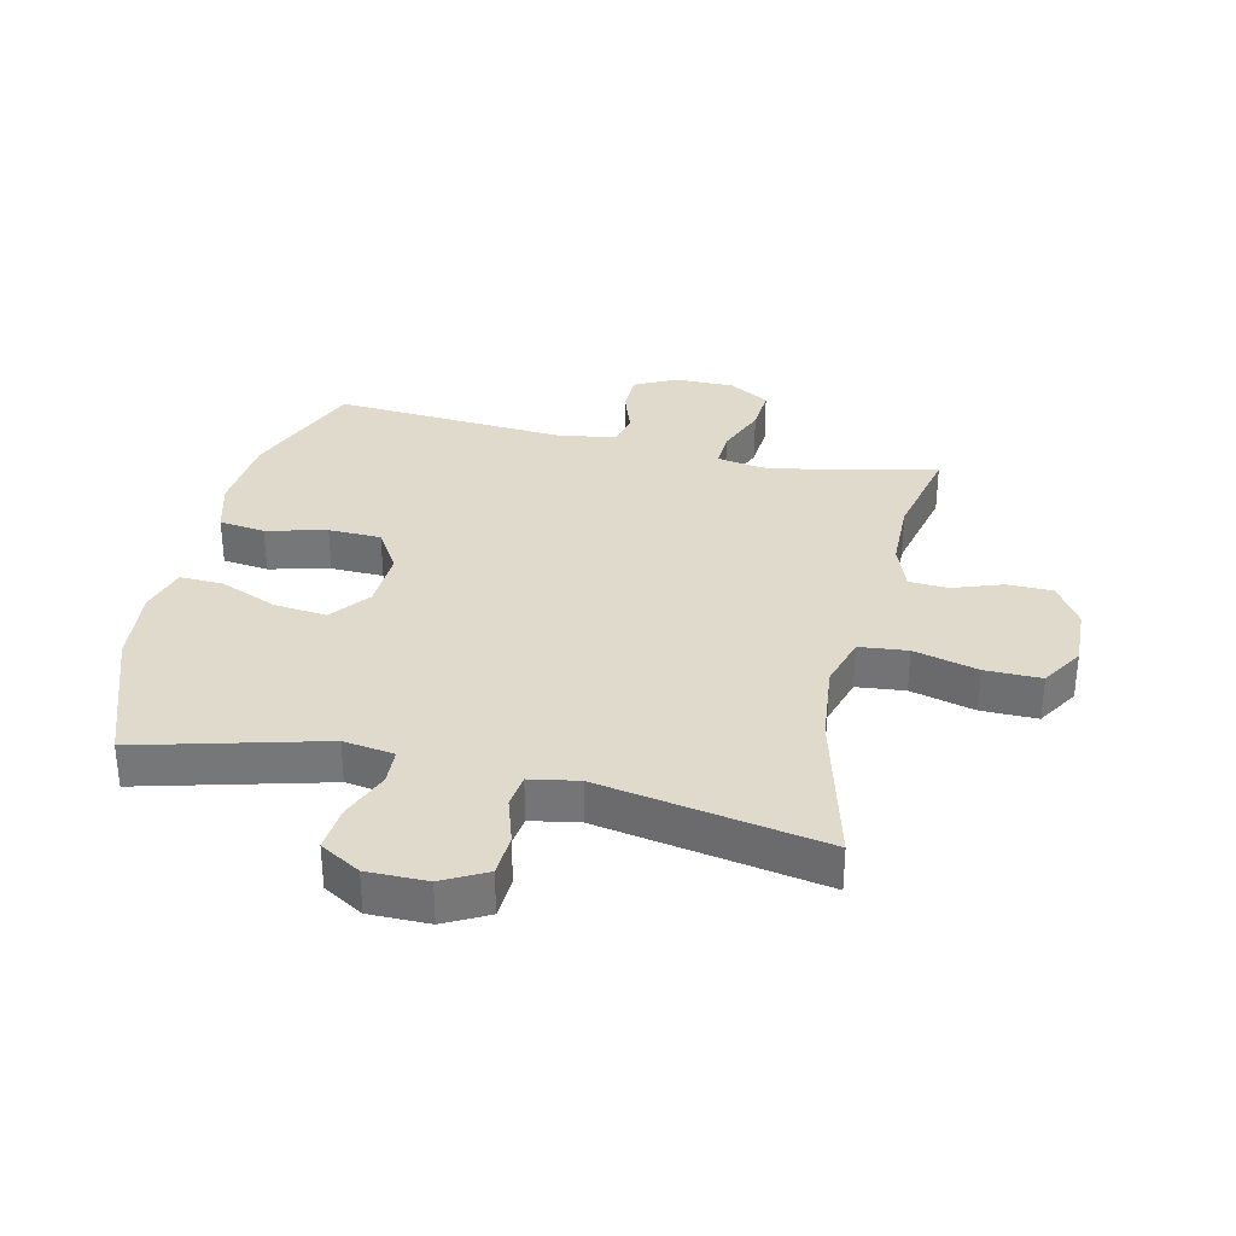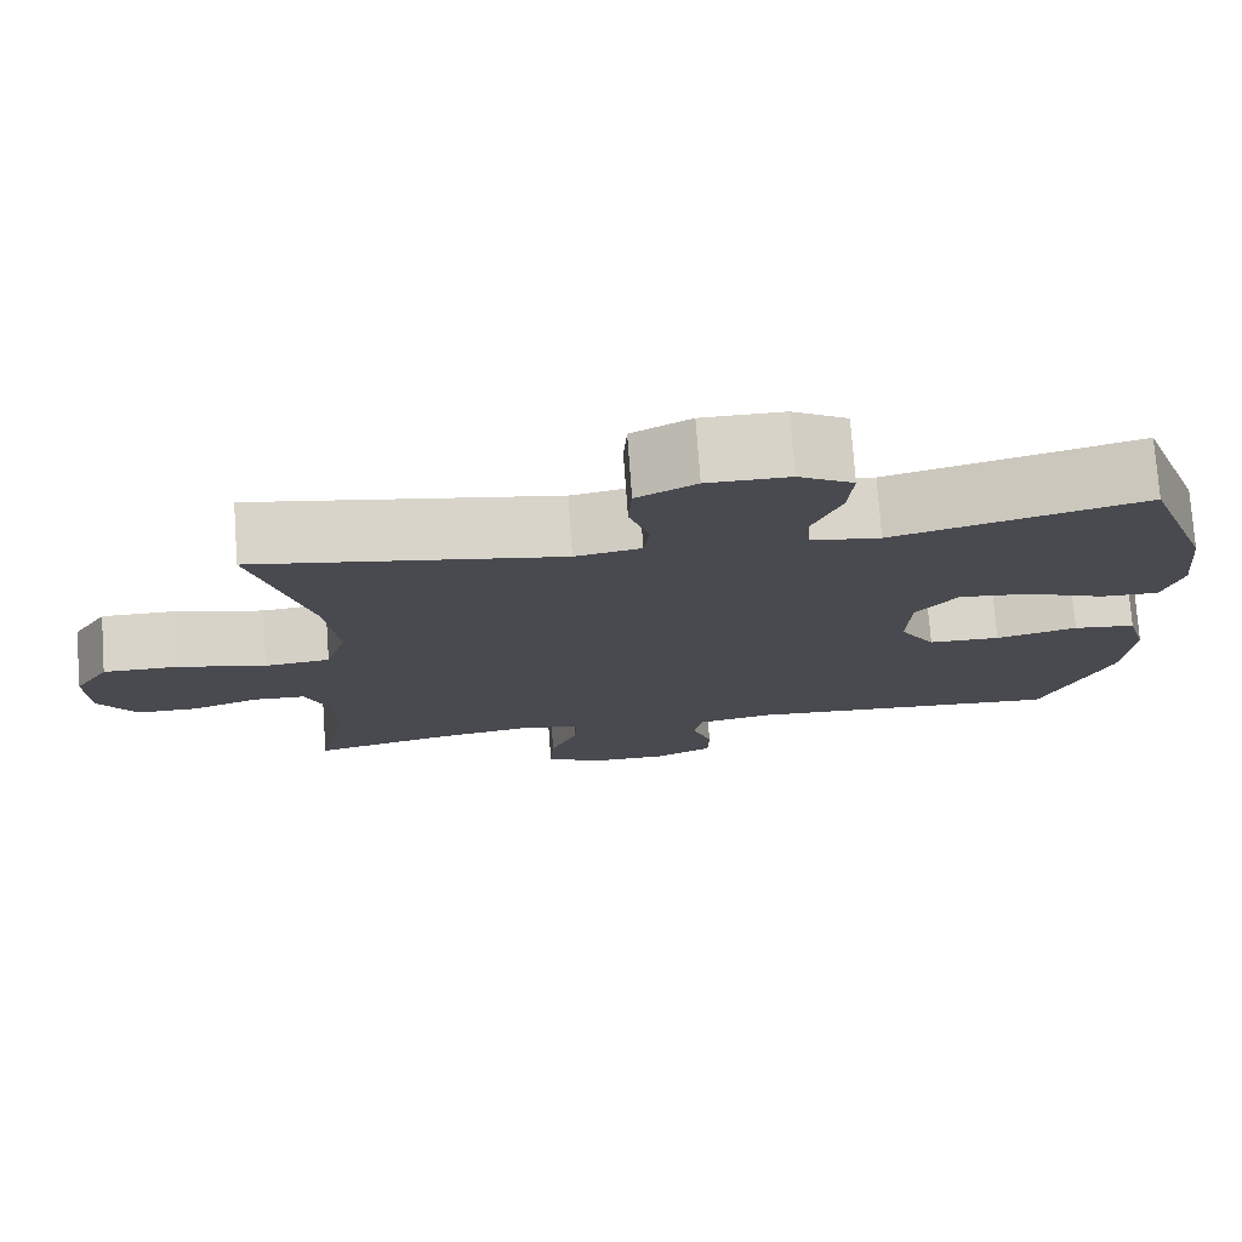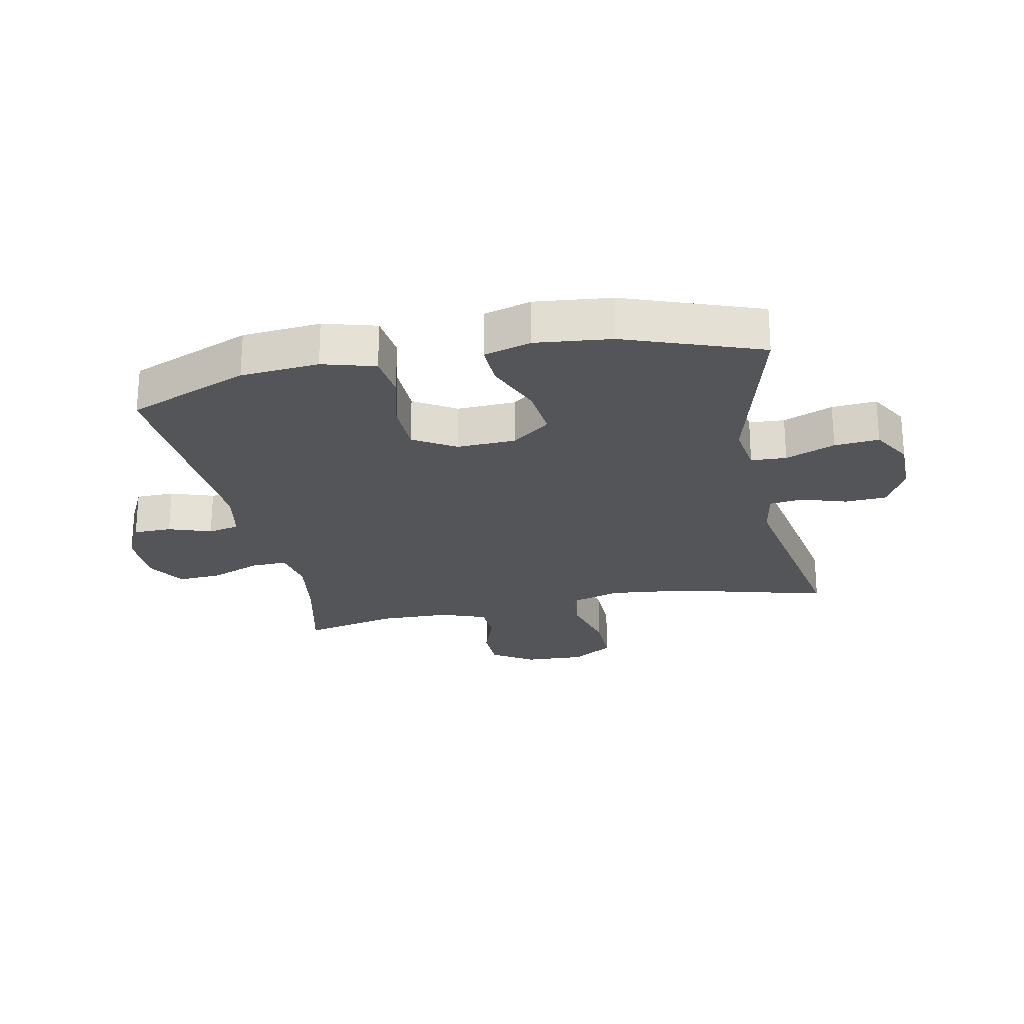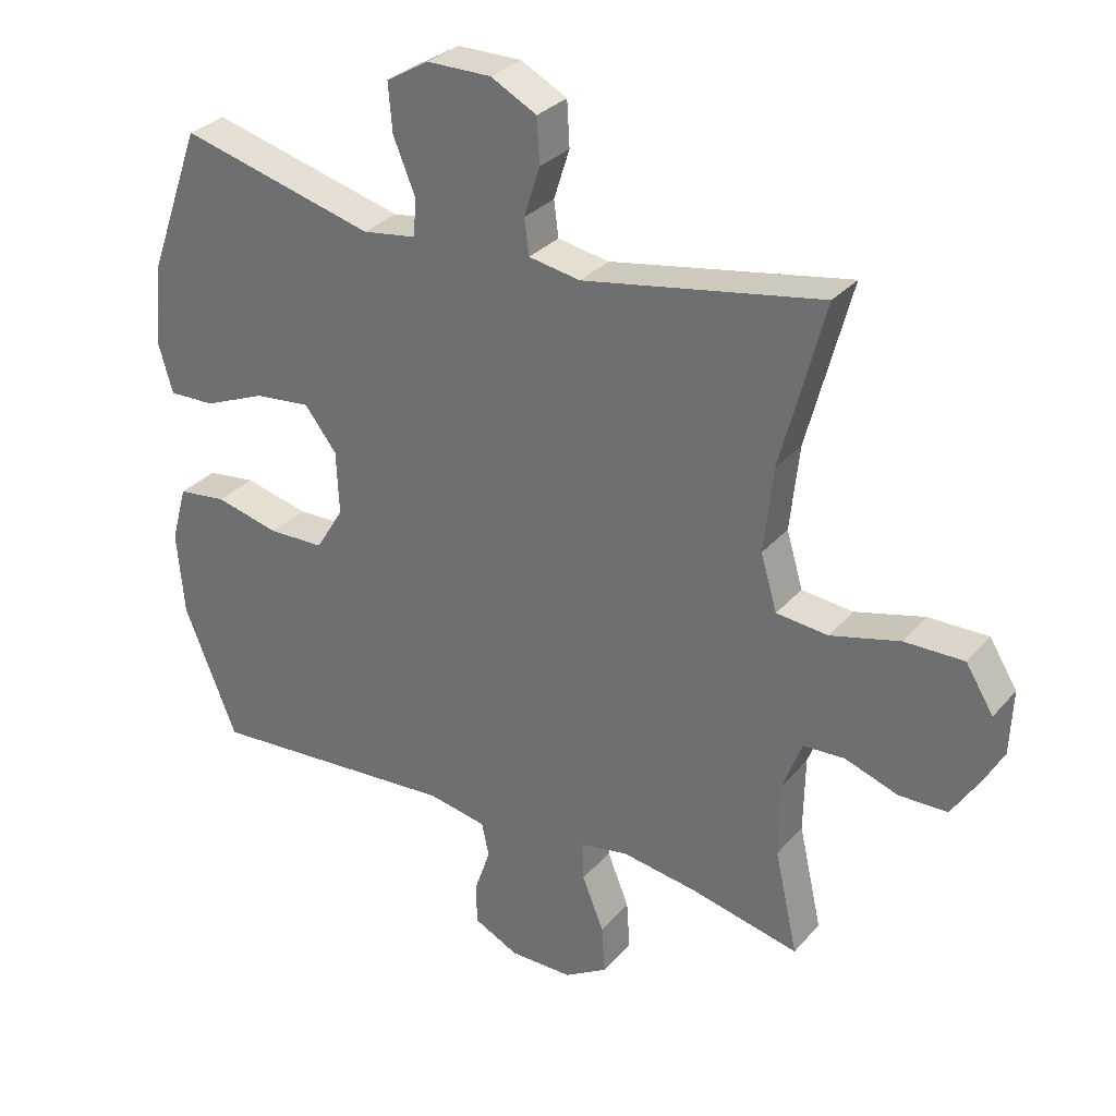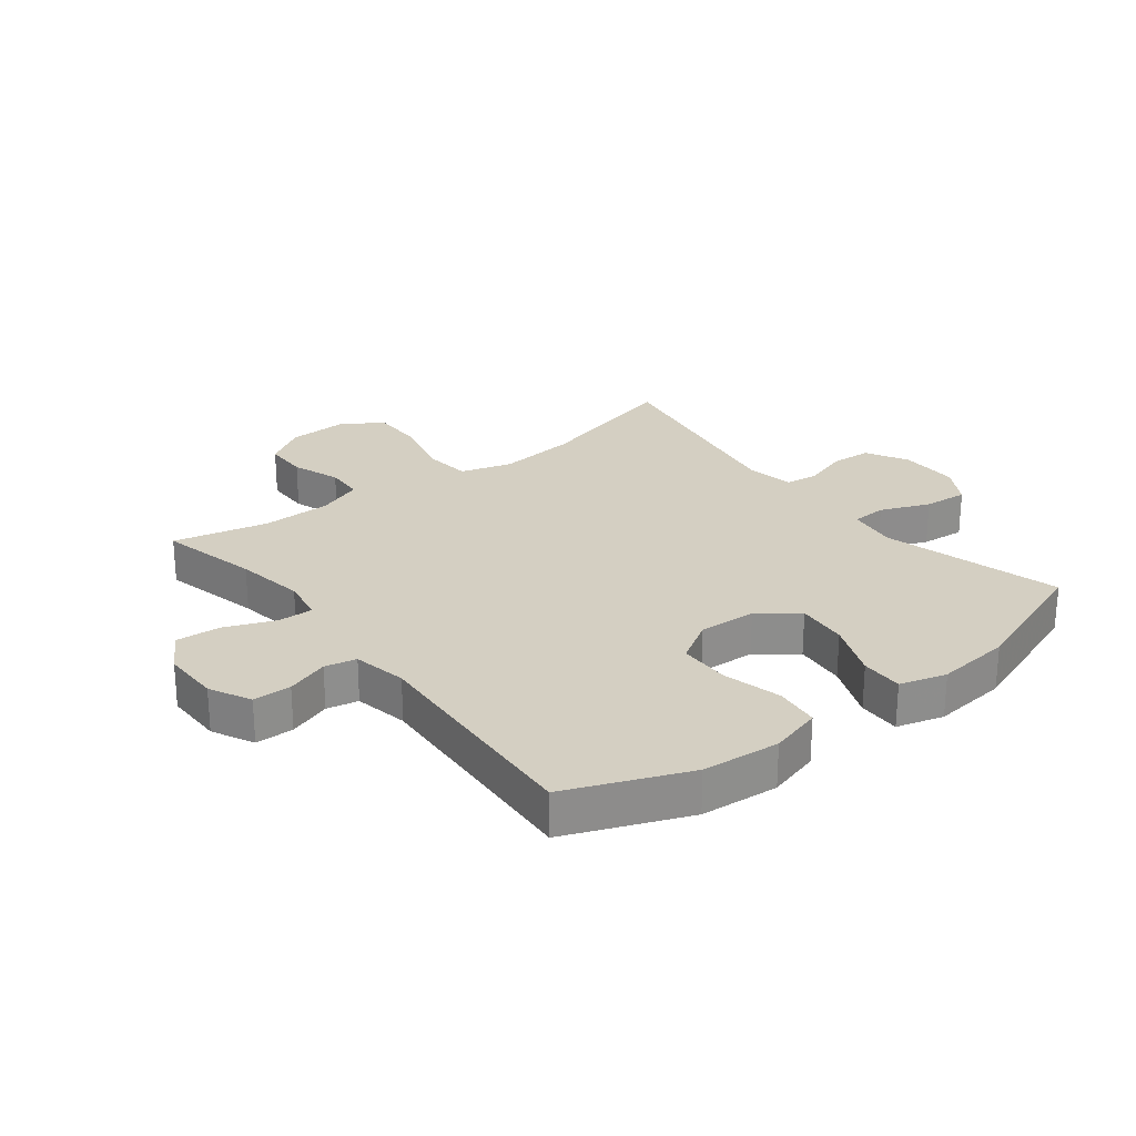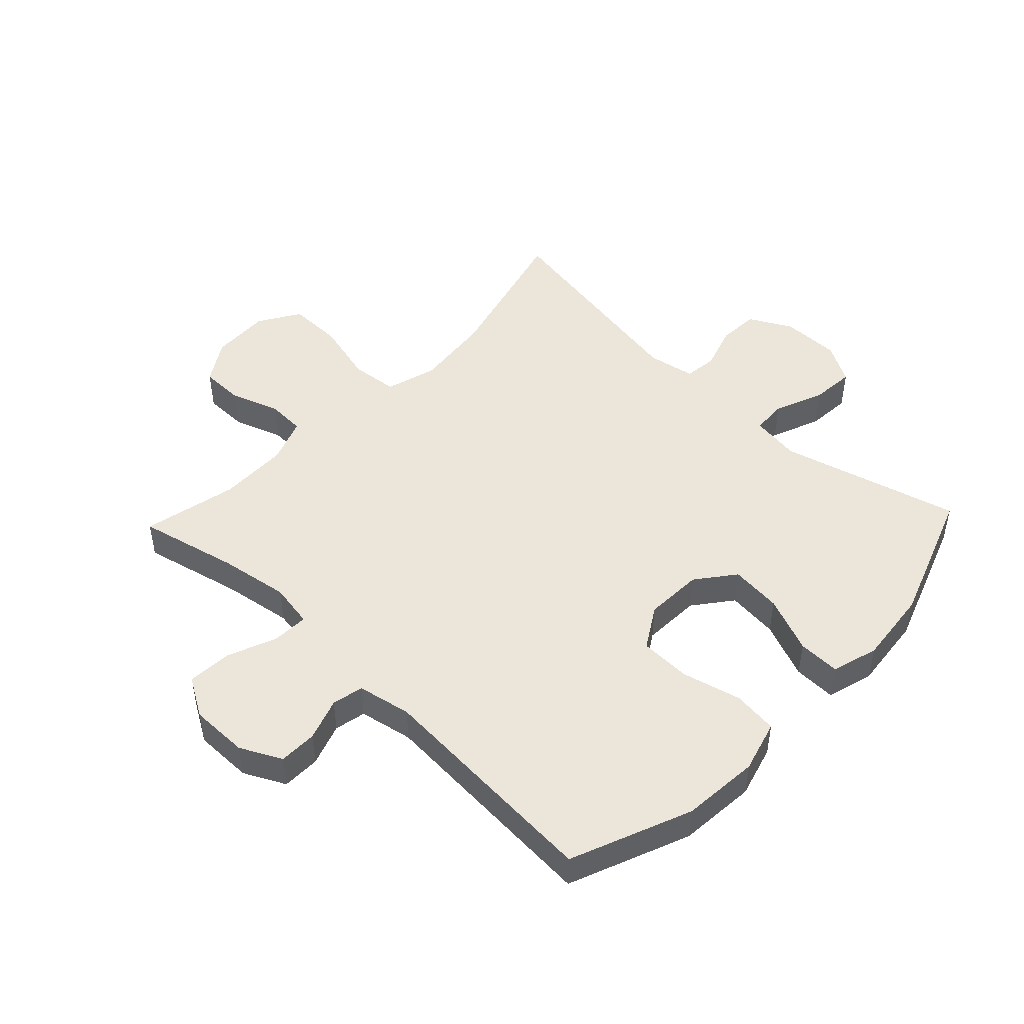
<metadata>
{"format":"obj","ext":"obj","renderer":"f3d","projection":"perspective","resolution":1024,"background":"white","views":[{"elev":33.1,"azim":12.9,"up":"+Y"},{"elev":76.0,"azim":175.8,"up":"+Z"},{"elev":-24.0,"azim":-78.5,"up":"+Y"},{"elev":30.5,"azim":33.0,"up":"+Z"},{"elev":25.5,"azim":-128.0,"up":"+Y"},{"elev":47.7,"azim":-136.5,"up":"+Y"}]}
</metadata>
<code>
v -0.5 0.07 0.5
v -0.204 0.07 0.422
v -0.122 0.07 0.434
v -0.119 0.07 0.492
v -0.152 0.07 0.573
v -0.158 0.07 0.646
v -0.093 0.07 0.684
v 0.004 0.07 0.684
v 0.074 0.07 0.647
v 0.078 0.07 0.579
v 0.054 0.07 0.504
v 0.061 0.07 0.45
v 0.139 0.07 0.436
v 0.5 0.07 0.5
v 0.434 0.07 0.25
v 0.42 0.07 0.121
v 0.445 0.07 0.037
v 0.523 0.07 0.029
v 0.627 0.07 0.056
v 0.717 0.07 0.057
v 0.759 0.07 -0.011
v 0.755 0.07 -0.109
v 0.711 0.07 -0.178
v 0.638 0.07 -0.179
v 0.558 0.07 -0.151
v 0.495 0.07 -0.154
v 0.467 0.07 -0.229
v 0.465 0.07 -0.344
v 0.5 0.07 -0.5
v 0.336 0.07 -0.462
v 0.221 0.07 -0.444
v 0.148 0.07 -0.457
v 0.15 0.07 -0.516
v 0.183 0.07 -0.598
v 0.188 0.07 -0.671
v 0.123 0.07 -0.71
v 0.027 0.07 -0.71
v -0.041 0.07 -0.676
v -0.042 0.07 -0.613
v -0.018 0.07 -0.543
v -0.029 0.07 -0.491
v -0.118 0.07 -0.474
v -0.5 0.07 -0.5
v -0.58 0.07 -0.302
v -0.591 0.07 -0.174
v -0.567 0.07 -0.088
v -0.493 0.07 -0.079
v -0.396 0.07 -0.103
v -0.311 0.07 -0.101
v -0.269 0.07 -0.032
v -0.273 0.07 0.064
v -0.322 0.07 0.127
v -0.407 0.07 0.118
v -0.501 0.07 0.079
v -0.571 0.07 0.077
v -0.593 0.07 0.154
v -0.58 0.07 0.278
v -0.5 0 0.5
v -0.204 0 0.422
v -0.122 0 0.434
v -0.119 0 0.492
v -0.152 0 0.573
v -0.158 0 0.646
v -0.093 0 0.684
v 0.004 0 0.684
v 0.074 0 0.647
v 0.078 0 0.579
v 0.054 0 0.504
v 0.061 0 0.45
v 0.139 0 0.436
v 0.5 0 0.5
v 0.434 0 0.25
v 0.42 0 0.121
v 0.445 0 0.037
v 0.523 0 0.029
v 0.627 0 0.056
v 0.717 0 0.057
v 0.759 0 -0.011
v 0.755 0 -0.109
v 0.711 0 -0.178
v 0.638 0 -0.179
v 0.558 0 -0.151
v 0.495 0 -0.154
v 0.467 0 -0.229
v 0.465 0 -0.344
v 0.5 0 -0.5
v 0.336 0 -0.462
v 0.221 0 -0.444
v 0.148 0 -0.457
v 0.15 0 -0.516
v 0.183 0 -0.598
v 0.188 0 -0.671
v 0.123 0 -0.71
v 0.027 0 -0.71
v -0.041 0 -0.676
v -0.042 0 -0.613
v -0.018 0 -0.543
v -0.029 0 -0.491
v -0.118 0 -0.474
v -0.5 0 -0.5
v -0.58 0 -0.302
v -0.591 0 -0.174
v -0.567 0 -0.088
v -0.493 0 -0.079
v -0.396 0 -0.103
v -0.311 0 -0.101
v -0.269 0 -0.032
v -0.273 0 0.064
v -0.322 0 0.127
v -0.407 0 0.118
v -0.501 0 0.079
v -0.571 0 0.077
v -0.593 0 0.154
v -0.58 0 0.278
f 57 1 2
f 56 57 2
f 55 56 2
f 54 55 2
f 53 54 2
f 52 53 2 3
f 51 52 3
f 50 51 3
f 46 47 48
f 45 46 48
f 44 45 48
f 43 44 48
f 42 43 48
f 41 42 48 49
f 38 39 40
f 37 38 40
f 36 37 40
f 35 36 40
f 34 35 40
f 33 34 40
f 32 33 40 41
f 28 29 30
f 27 28 30 31
f 26 27 31 32
f 23 24 25
f 22 23 25
f 21 22 25
f 20 21 25
f 19 20 25
f 18 19 25
f 17 18 25 26
f 41 49 50
f 32 41 50
f 26 32 50
f 17 26 50
f 16 17 50
f 9 10 11
f 8 9 11
f 7 8 11
f 6 7 11
f 5 6 11
f 4 5 11
f 3 4 11 12
f 3 12 13
f 50 3 13
f 16 50 13
f 15 16 13
f 13 14 15
f 59 58 114
f 59 114 113
f 59 113 112
f 59 112 111
f 59 111 110
f 60 59 110 109
f 60 109 108
f 60 108 107
f 105 104 103
f 105 103 102
f 105 102 101
f 105 101 100
f 105 100 99
f 106 105 99 98
f 97 96 95
f 97 95 94
f 97 94 93
f 97 93 92
f 97 92 91
f 97 91 90
f 98 97 90 89
f 87 86 85
f 88 87 85 84
f 89 88 84 83
f 82 81 80
f 82 80 79
f 82 79 78
f 82 78 77
f 82 77 76
f 82 76 75
f 83 82 75 74
f 107 106 98
f 107 98 89
f 107 89 83
f 107 83 74
f 107 74 73
f 68 67 66
f 68 66 65
f 68 65 64
f 68 64 63
f 68 63 62
f 68 62 61
f 69 68 61 60
f 70 69 60
f 70 60 107
f 70 107 73
f 70 73 72
f 72 71 70
f 1 58 59 2
f 2 59 60 3
f 3 60 61 4
f 4 61 62 5
f 5 62 63 6
f 6 63 64 7
f 7 64 65 8
f 8 65 66 9
f 9 66 67 10
f 10 67 68 11
f 11 68 69 12
f 12 69 70 13
f 13 70 71 14
f 14 71 72 15
f 15 72 73 16
f 16 73 74 17
f 17 74 75 18
f 18 75 76 19
f 19 76 77 20
f 20 77 78 21
f 21 78 79 22
f 22 79 80 23
f 23 80 81 24
f 24 81 82 25
f 25 82 83 26
f 26 83 84 27
f 27 84 85 28
f 28 85 86 29
f 29 86 87 30
f 30 87 88 31
f 31 88 89 32
f 32 89 90 33
f 33 90 91 34
f 34 91 92 35
f 35 92 93 36
f 36 93 94 37
f 37 94 95 38
f 38 95 96 39
f 39 96 97 40
f 40 97 98 41
f 41 98 99 42
f 42 99 100 43
f 43 100 101 44
f 44 101 102 45
f 45 102 103 46
f 46 103 104 47
f 47 104 105 48
f 48 105 106 49
f 49 106 107 50
f 50 107 108 51
f 51 108 109 52
f 52 109 110 53
f 53 110 111 54
f 54 111 112 55
f 55 112 113 56
f 56 113 114 57
f 57 114 58 1

</code>
